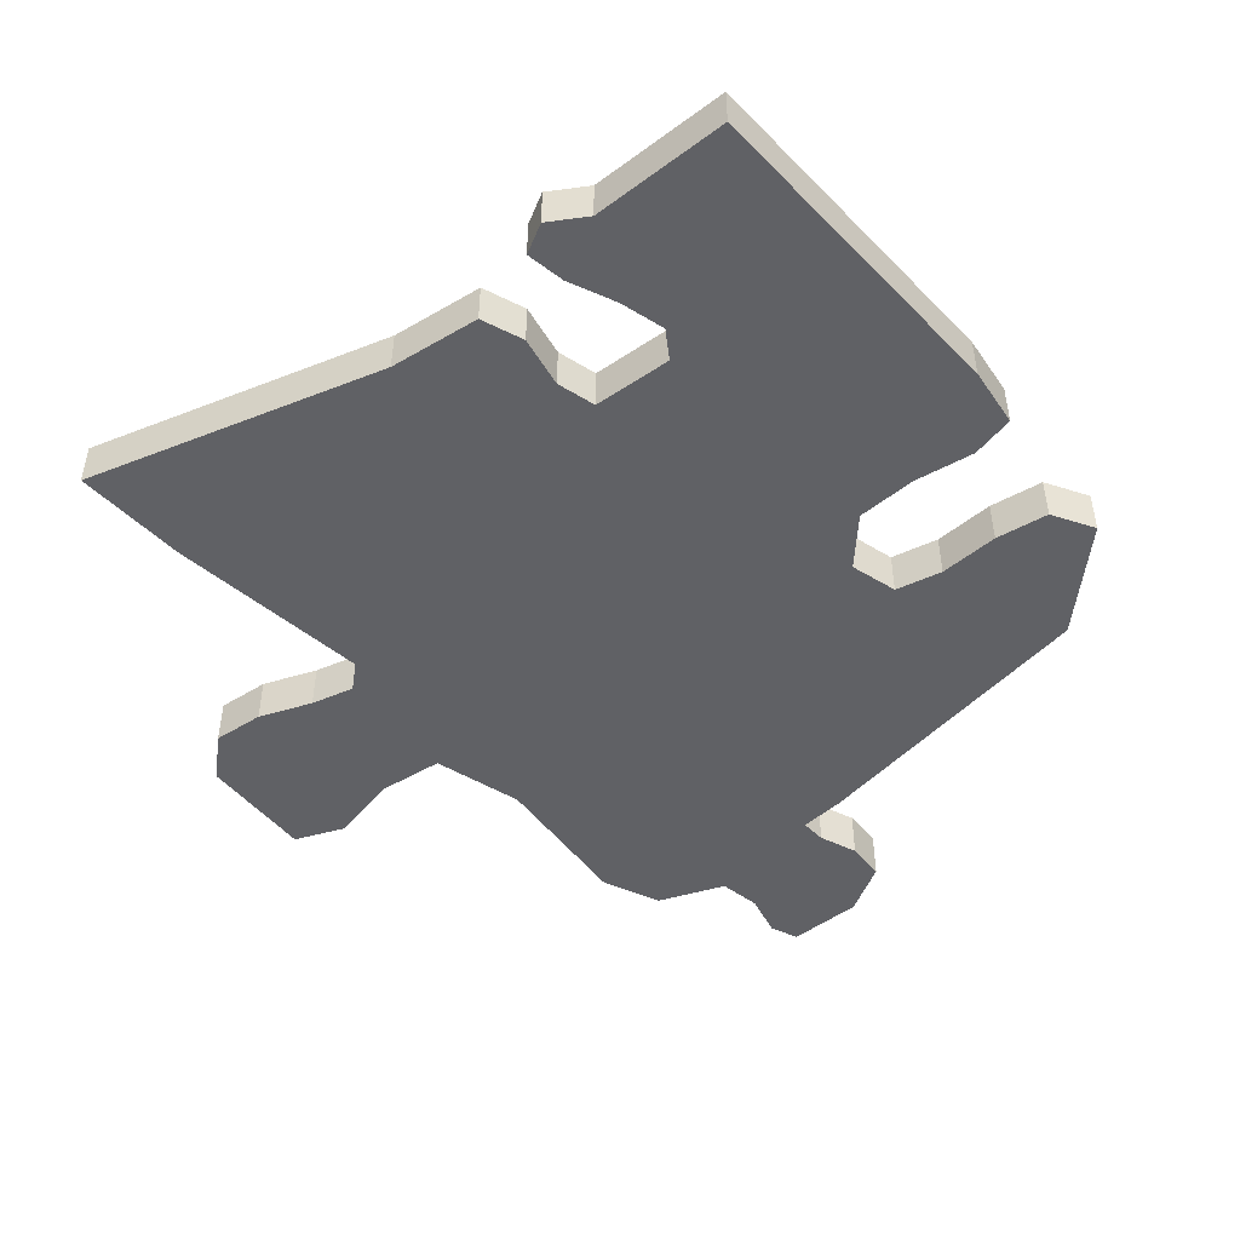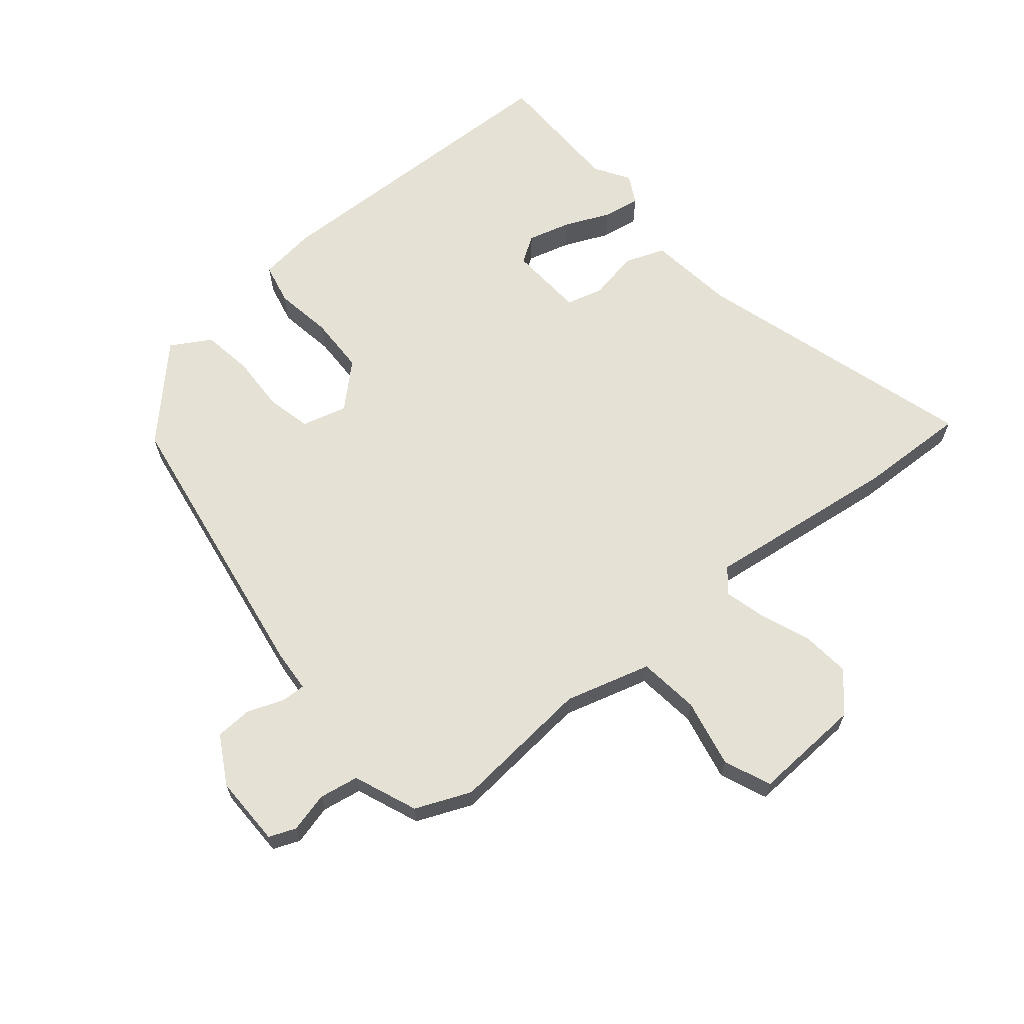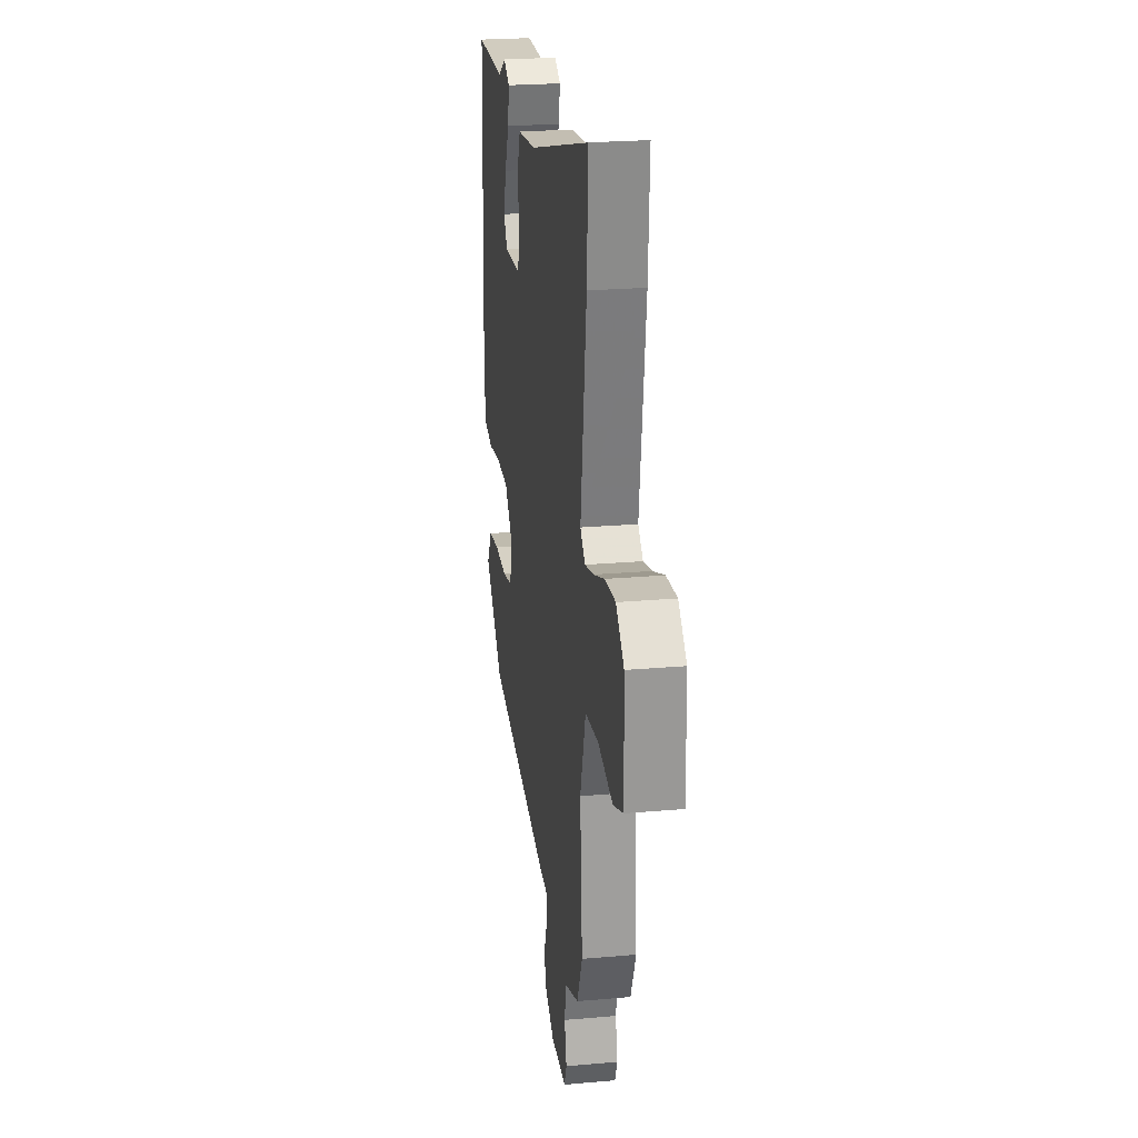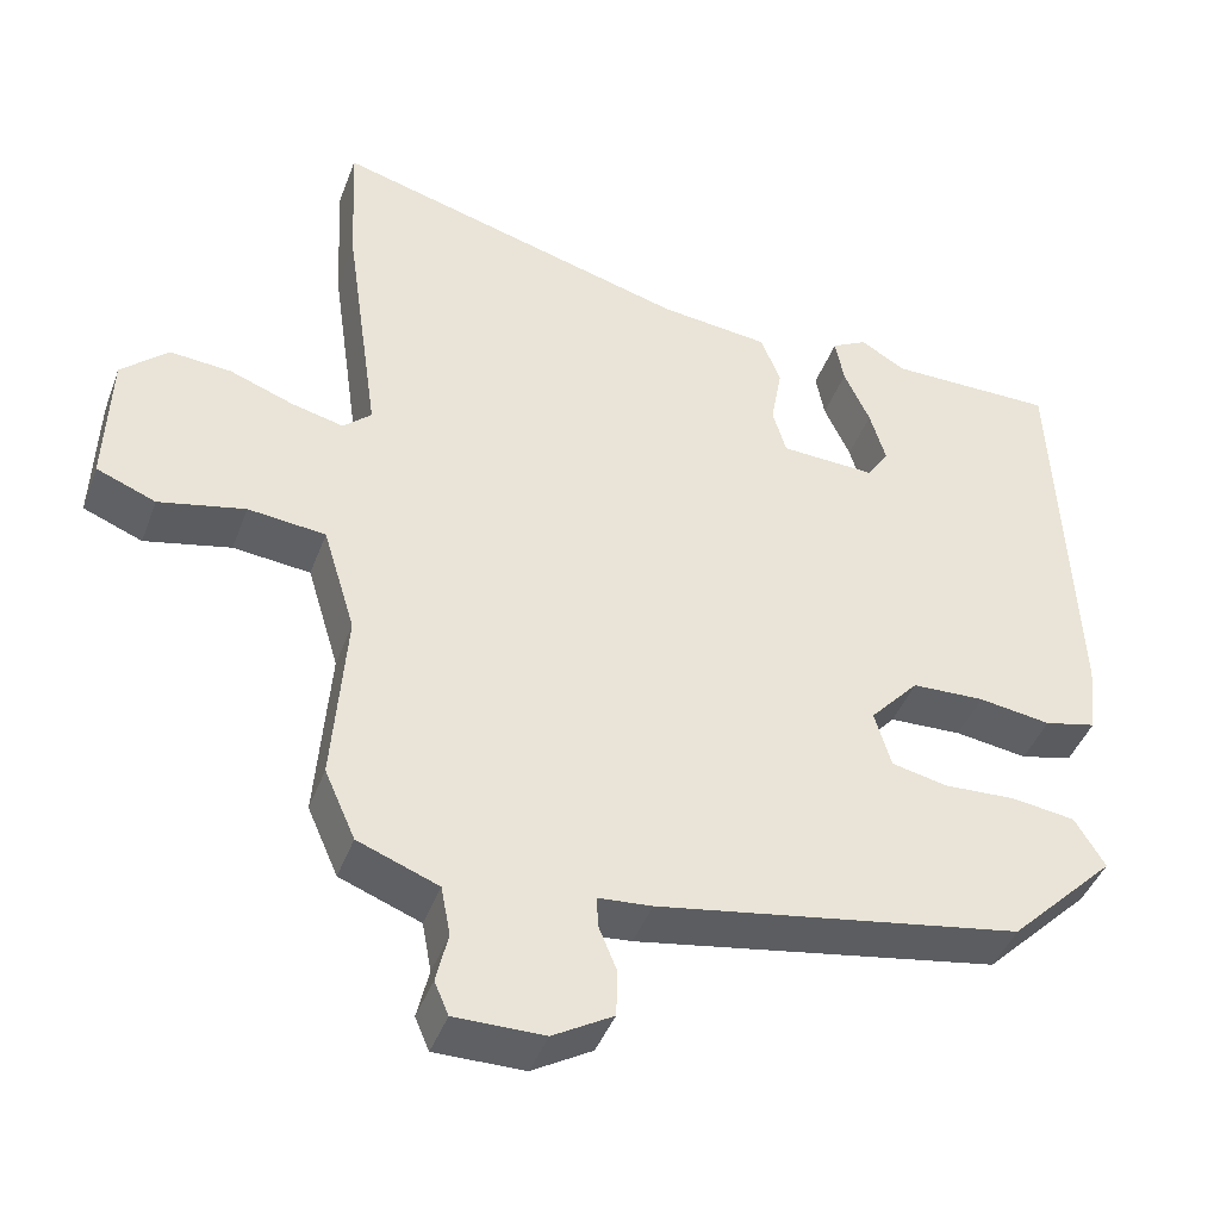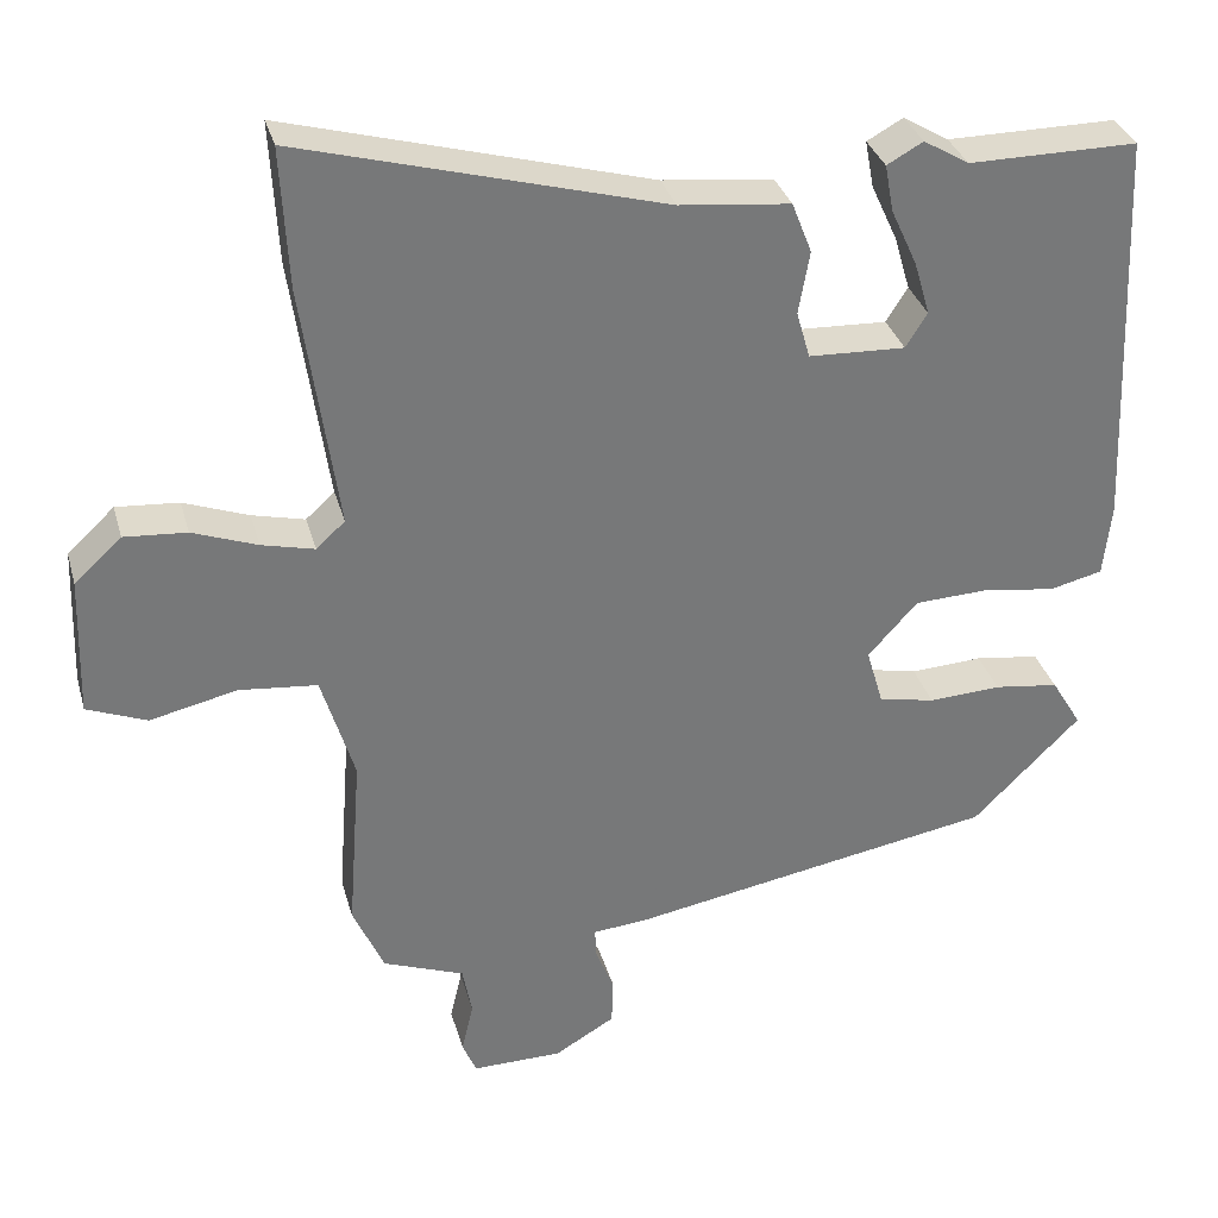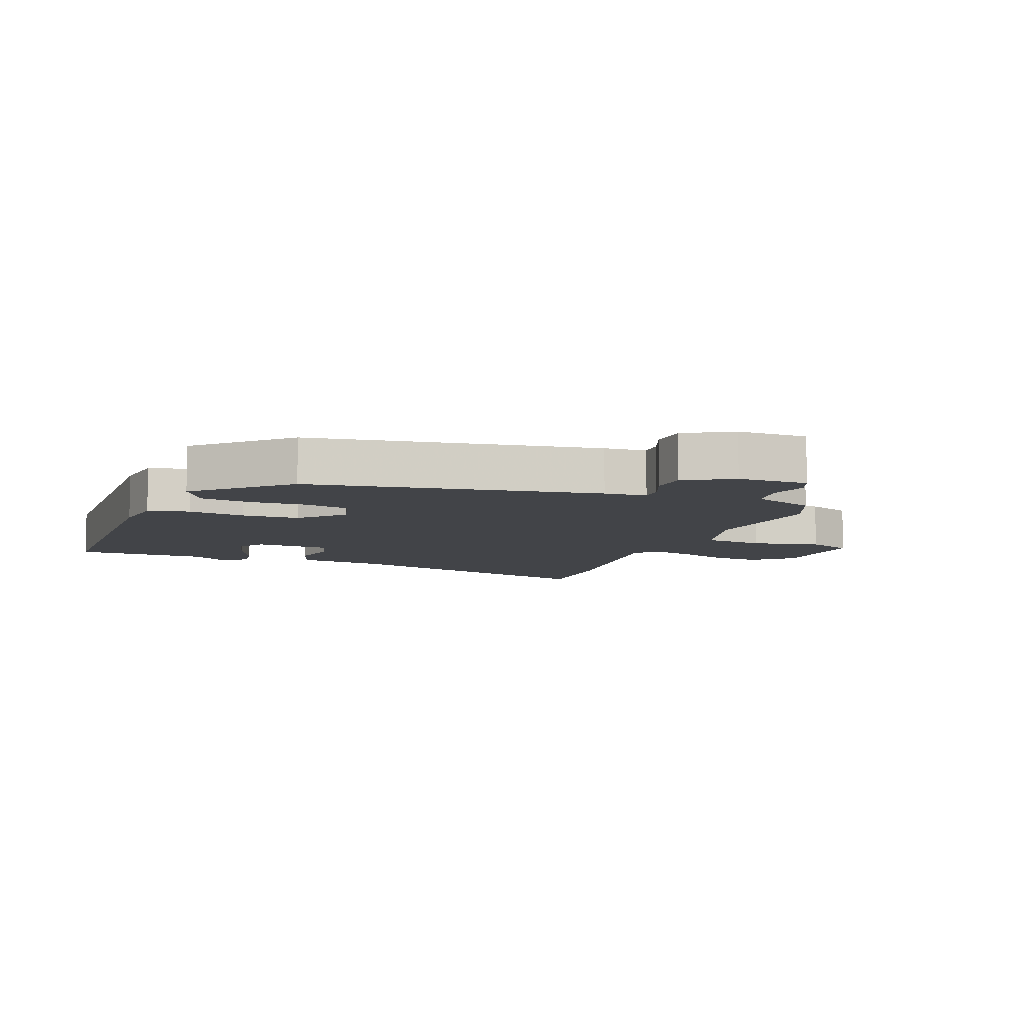
<metadata>
{"format":"obj","ext":"obj","renderer":"f3d","projection":"perspective","resolution":1024,"background":"white","views":[{"elev":-47.9,"azim":39.3,"up":"+Y"},{"elev":64.9,"azim":-130.7,"up":"+Y"},{"elev":23.7,"azim":-98.4,"up":"+Z"},{"elev":-43.2,"azim":-19.8,"up":"+Z"},{"elev":32.9,"azim":-14.9,"up":"+Z"},{"elev":-7.9,"azim":158.1,"up":"+Y"}]}
</metadata>
<code>
v -0.497 0.07 0.44
v -0.506 0.07 0.614
v -0.052 0.07 0.488
v 0.087 0.07 0.473
v 0.112 0.07 0.409
v 0.098 0.07 0.33
v 0.115 0.07 0.271
v 0.236 0.07 0.266
v 0.263 0.07 0.309
v 0.243 0.07 0.377
v 0.21 0.07 0.449
v 0.199 0.07 0.508
v 0.244 0.07 0.533
v 0.301 0.07 0.499
v 0.512 0.07 0.5
v 0.534 0.07 -0.006
v 0.524 0.07 -0.098
v 0.458 0.07 -0.114
v 0.366 0.07 -0.101
v 0.274 0.07 -0.105
v 0.212 0.07 -0.174
v 0.233 0.07 -0.246
v 0.304 0.07 -0.261
v 0.395 0.07 -0.256
v 0.476 0.07 -0.267
v 0.514 0.07 -0.33
v 0.379 0.07 -0.465
v -0.083 0.07 -0.547
v -0.151 0.07 -0.553
v -0.149 0.07 -0.592
v -0.126 0.07 -0.649
v -0.128 0.07 -0.708
v -0.204 0.07 -0.753
v -0.317 0.07 -0.754
v -0.335 0.07 -0.712
v -0.32 0.07 -0.648
v -0.332 0.07 -0.585
v -0.434 0.07 -0.546
v -0.473 0.07 -0.458
v -0.456 0.07 -0.232
v -0.497 0.07 -0.096
v -0.595 0.07 -0.086
v -0.704 0.07 -0.111
v -0.779 0.07 -0.081
v -0.773 0.07 0.094
v -0.714 0.07 0.149
v -0.636 0.07 0.143
v -0.555 0.07 0.113
v -0.489 0.07 0.097
v -0.453 0.07 0.13
v -0.497 0 0.44
v -0.506 0 0.614
v -0.052 0 0.488
v 0.087 0 0.473
v 0.112 0 0.409
v 0.098 0 0.33
v 0.115 0 0.271
v 0.236 0 0.266
v 0.263 0 0.309
v 0.243 0 0.377
v 0.21 0 0.449
v 0.199 0 0.508
v 0.244 0 0.533
v 0.301 0 0.499
v 0.512 0 0.5
v 0.534 0 -0.006
v 0.524 0 -0.098
v 0.458 0 -0.114
v 0.366 0 -0.101
v 0.274 0 -0.105
v 0.212 0 -0.174
v 0.233 0 -0.246
v 0.304 0 -0.261
v 0.395 0 -0.256
v 0.476 0 -0.267
v 0.514 0 -0.33
v 0.379 0 -0.465
v -0.083 0 -0.547
v -0.151 0 -0.553
v -0.149 0 -0.592
v -0.126 0 -0.649
v -0.128 0 -0.708
v -0.204 0 -0.753
v -0.317 0 -0.754
v -0.335 0 -0.712
v -0.32 0 -0.648
v -0.332 0 -0.585
v -0.434 0 -0.546
v -0.473 0 -0.458
v -0.456 0 -0.232
v -0.497 0 -0.096
v -0.595 0 -0.086
v -0.704 0 -0.111
v -0.779 0 -0.081
v -0.773 0 0.094
v -0.714 0 0.149
v -0.636 0 0.143
v -0.555 0 0.113
v -0.489 0 0.097
v -0.453 0 0.13
f 45 46 47 48
f 45 48 49
f 42 43 44 45
f 41 42 45 49
f 40 41 49 50
f 37 38 39 40
f 33 34 35 36
f 33 36 37
f 30 31 32 33
f 29 30 33 37
f 26 27 28 29
f 23 24 25 26
f 22 23 26 29
f 21 22 29 37
f 16 17 18 19
f 14 15 16 19
f 14 19 20
f 10 11 12 13
f 9 10 13 14
f 3 4 5 6
f 3 6 7
f 50 1 2 3
f 50 3 7
f 40 50 7 8
f 37 40 8
f 21 37 8
f 9 14 20 21
f 8 9 21
f 98 97 96 95
f 99 98 95
f 95 94 93 92
f 99 95 92 91
f 100 99 91 90
f 90 89 88 87
f 86 85 84 83
f 87 86 83
f 83 82 81 80
f 87 83 80 79
f 79 78 77 76
f 76 75 74 73
f 79 76 73 72
f 87 79 72 71
f 69 68 67 66
f 69 66 65 64
f 70 69 64
f 63 62 61 60
f 64 63 60 59
f 56 55 54 53
f 57 56 53
f 53 52 51 100
f 57 53 100
f 58 57 100 90
f 58 90 87
f 58 87 71
f 71 70 64 59
f 71 59 58
f 1 51 52 2
f 2 52 53 3
f 3 53 54 4
f 4 54 55 5
f 5 55 56 6
f 6 56 57 7
f 7 57 58 8
f 8 58 59 9
f 9 59 60 10
f 10 60 61 11
f 11 61 62 12
f 12 62 63 13
f 13 63 64 14
f 14 64 65 15
f 15 65 66 16
f 16 66 67 17
f 17 67 68 18
f 18 68 69 19
f 19 69 70 20
f 20 70 71 21
f 21 71 72 22
f 22 72 73 23
f 23 73 74 24
f 24 74 75 25
f 25 75 76 26
f 26 76 77 27
f 27 77 78 28
f 28 78 79 29
f 29 79 80 30
f 30 80 81 31
f 31 81 82 32
f 32 82 83 33
f 33 83 84 34
f 34 84 85 35
f 35 85 86 36
f 36 86 87 37
f 37 87 88 38
f 38 88 89 39
f 39 89 90 40
f 40 90 91 41
f 41 91 92 42
f 42 92 93 43
f 43 93 94 44
f 44 94 95 45
f 45 95 96 46
f 46 96 97 47
f 47 97 98 48
f 48 98 99 49
f 49 99 100 50
f 50 100 51 1

</code>
